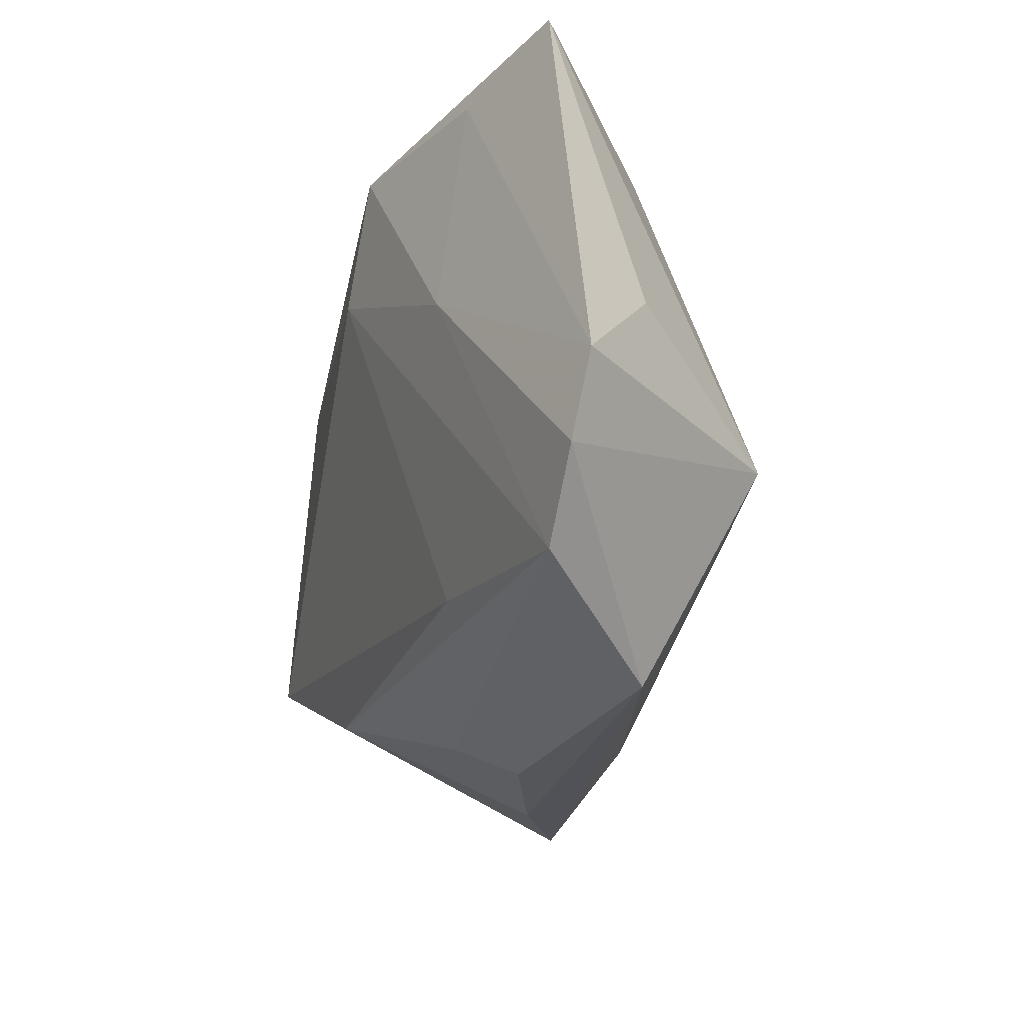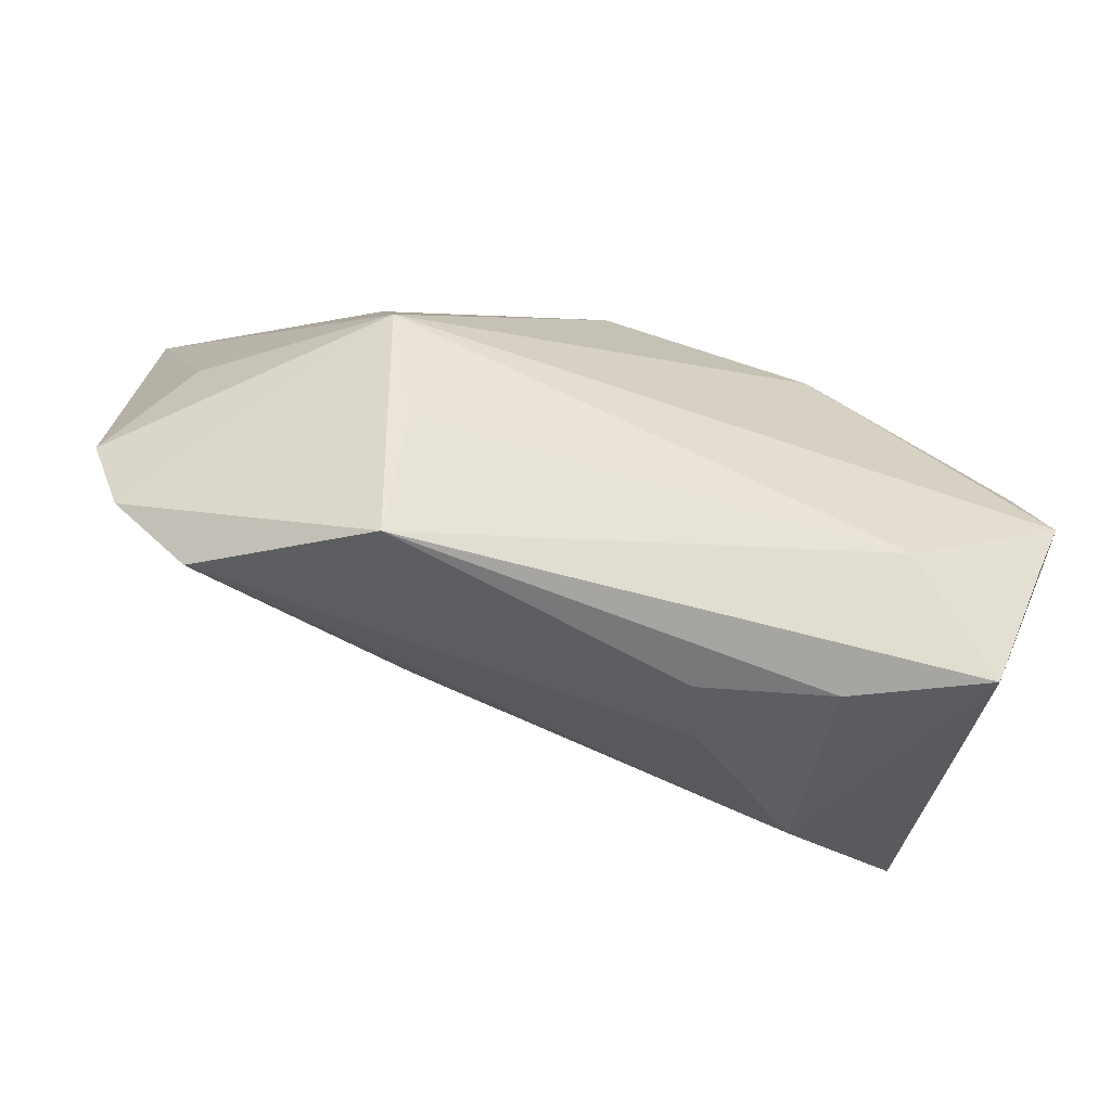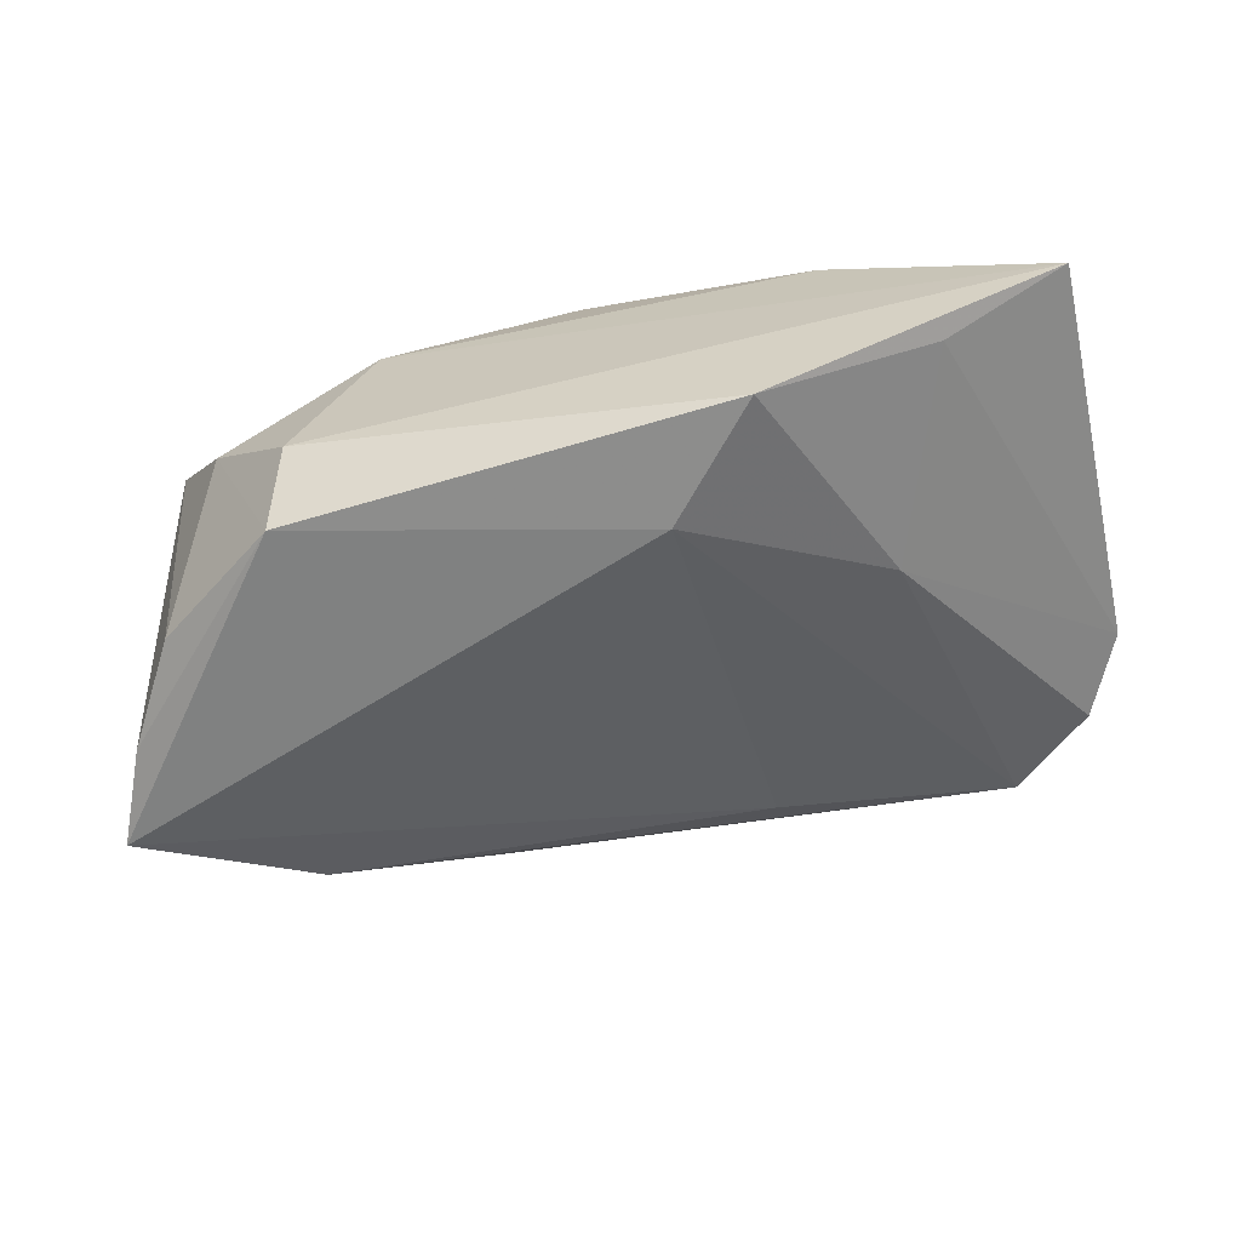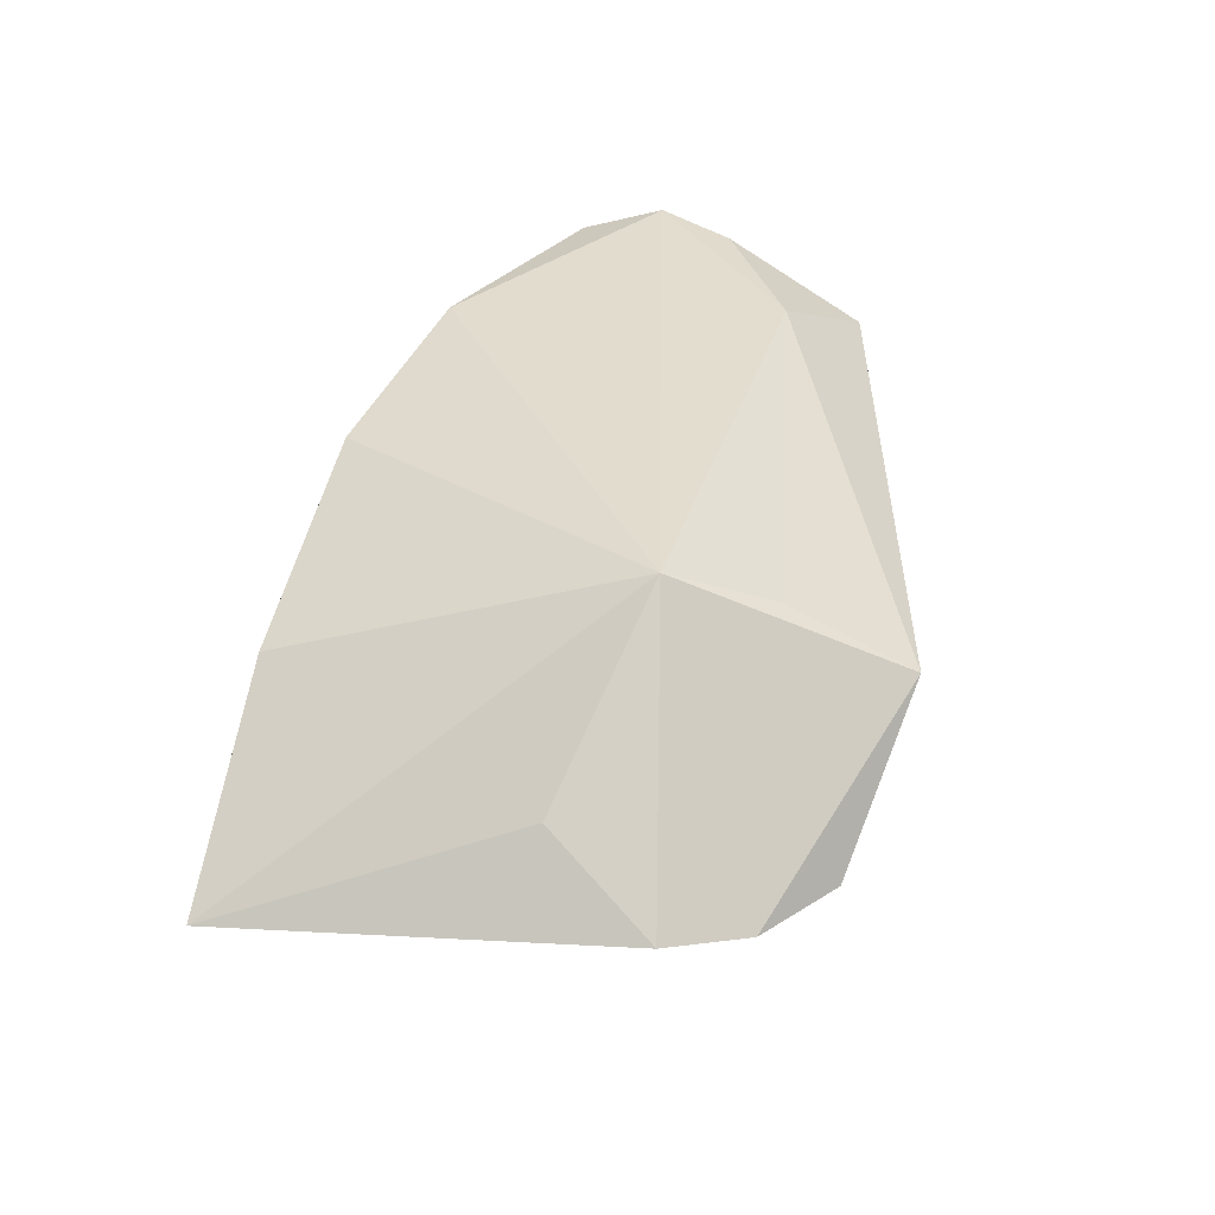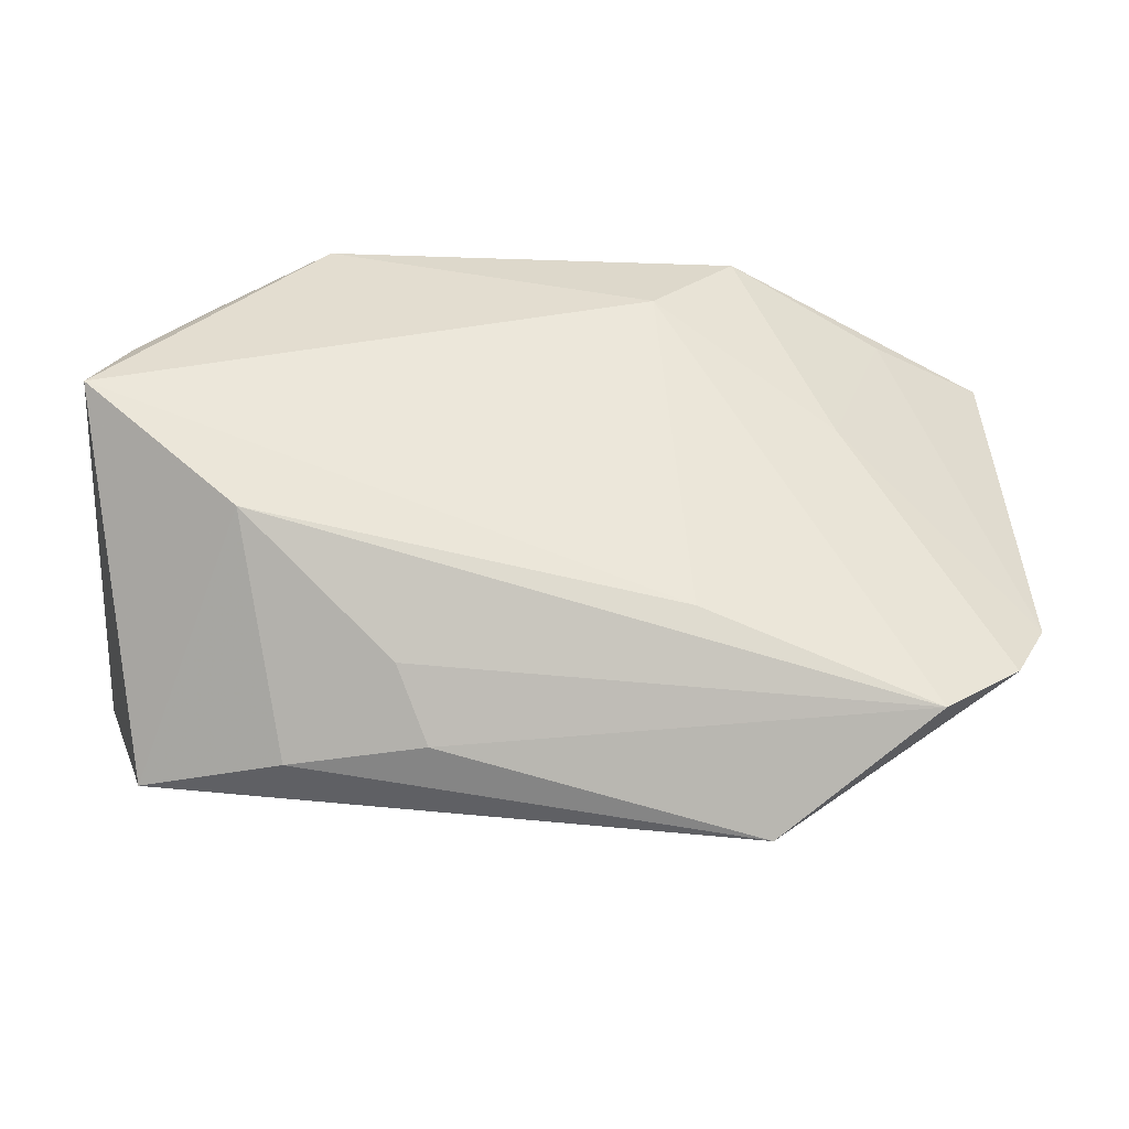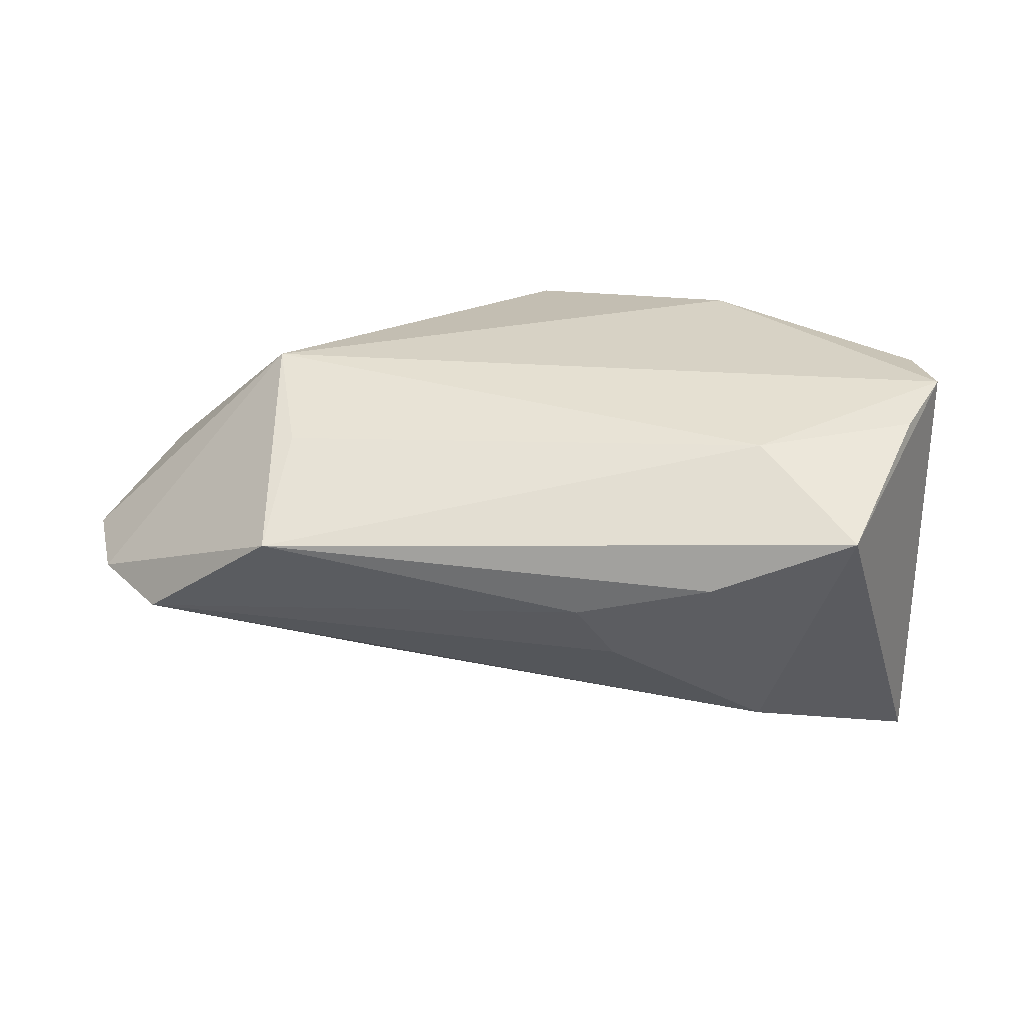
<metadata>
{"format":"obj","ext":"obj","renderer":"f3d","projection":"perspective","resolution":1024,"background":"white","views":[{"elev":-30.6,"azim":-100.1,"up":"+Y"},{"elev":-66.2,"azim":-20.9,"up":"+Y"},{"elev":-59.8,"azim":-169.0,"up":"+Z"},{"elev":34.6,"azim":-82.8,"up":"+Z"},{"elev":-55.0,"azim":177.3,"up":"+Y"},{"elev":27.4,"azim":12.1,"up":"+Z"}]}
</metadata>
<code>
v -0.03428 -0.01324 0.02419
v 0.01056 -0.03583 0.002245
v 0.05184 -0.007412 -0.02674
v 0.04129 0.01551 -0.02326
v -0.0569 -0.02585 -0.004048
v 0.02646 0.02766 -0.02621
v -0.00576 0.02619 0.02077
v -0.0373 0.005059 -0.01652
v 0.04174 0.0211 0.003667
v 0.04776 0.003464 -0.02497
v -0.06145 -0.01613 -0.002583
v 0.02711 -0.03469 0.006581
v 0.0493 -0.01347 0.02203
v 0.03454 0.02783 -0.006708
v -0.02531 0.03244 -0.02438
v 0.04436 -0.03135 0.01333
v -0.05353 -0.003603 0.005817
v -0.02916 -0.02581 0.01796
v -0.02875 -0.04085 0.009972
v 0.01459 -0.03102 -0.005868
v -0.04533 0.03002 -0.01433
v -0.03387 0.03028 0.009984
v 0.02106 0.01883 0.02419
v 0.01663 0.03019 0.007189
v 0.02426 0.03281 -0.01774
v 0.0331 -0.0207 -0.01924
v 0.05232 -0.004234 0.02419
v 0.04873 0.005867 0.0227
v -0.01889 -0.02632 -0.01198
v -0.05986 0.03281 -0.006544
v -0.01457 0.01958 -0.02564
v 0.03115 -0.02217 0.02121
v -0.04729 -0.03392 -0.00472
f 30 1 22
f 23 1 27
f 11 30 21
f 21 30 15
f 11 1 17
f 17 30 11
f 1 30 17
f 15 30 25
f 22 1 7
f 1 23 7
f 28 23 27
f 6 31 15
f 15 25 6
f 6 25 14
f 24 7 23
f 14 25 24
f 22 7 24
f 24 30 22
f 24 25 30
f 20 33 26
f 5 1 11
f 26 33 29
f 29 33 31
f 27 1 32
f 1 18 32
f 31 6 3
f 26 29 3
f 3 29 31
f 3 16 26
f 27 16 3
f 3 28 27
f 23 28 9
f 9 24 23
f 14 24 9
f 16 32 19
f 19 32 18
f 19 5 33
f 19 18 1
f 1 5 19
f 11 21 8
f 8 5 11
f 8 21 15
f 15 31 8
f 31 33 8
f 33 5 8
f 13 16 27
f 27 32 13
f 13 32 16
f 4 6 14
f 14 9 4
f 16 19 12
f 26 16 12
f 12 20 26
f 10 3 6
f 6 4 10
f 10 4 9
f 28 3 10
f 10 9 28
f 20 12 2
f 2 12 19
f 33 20 2
f 2 19 33

</code>
